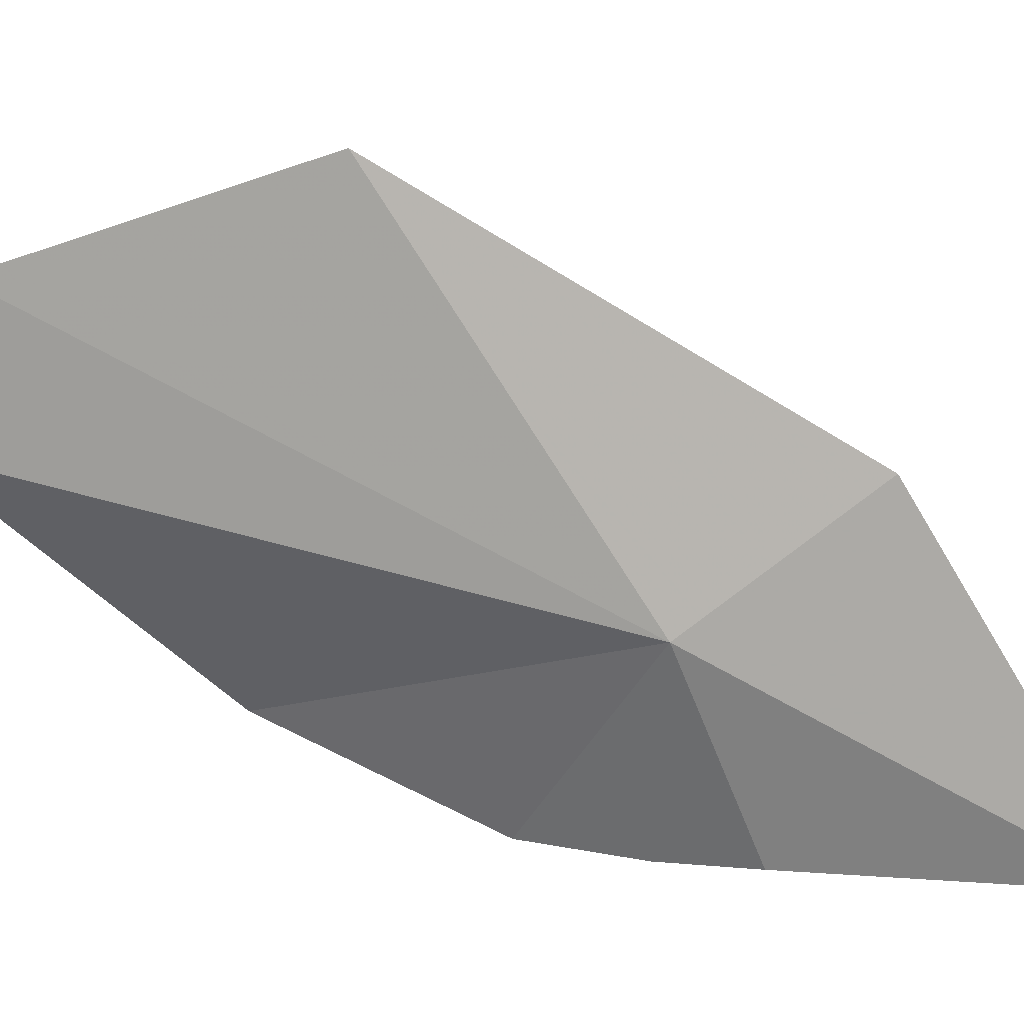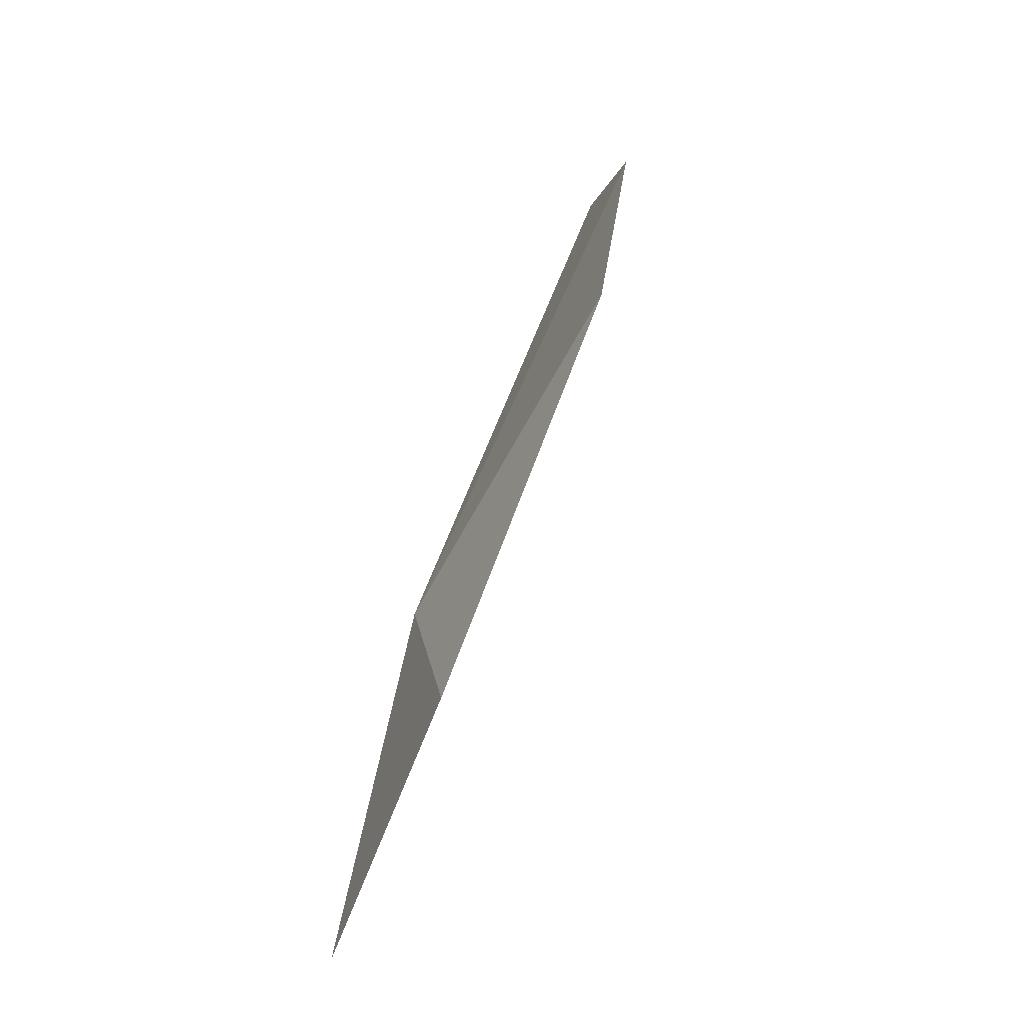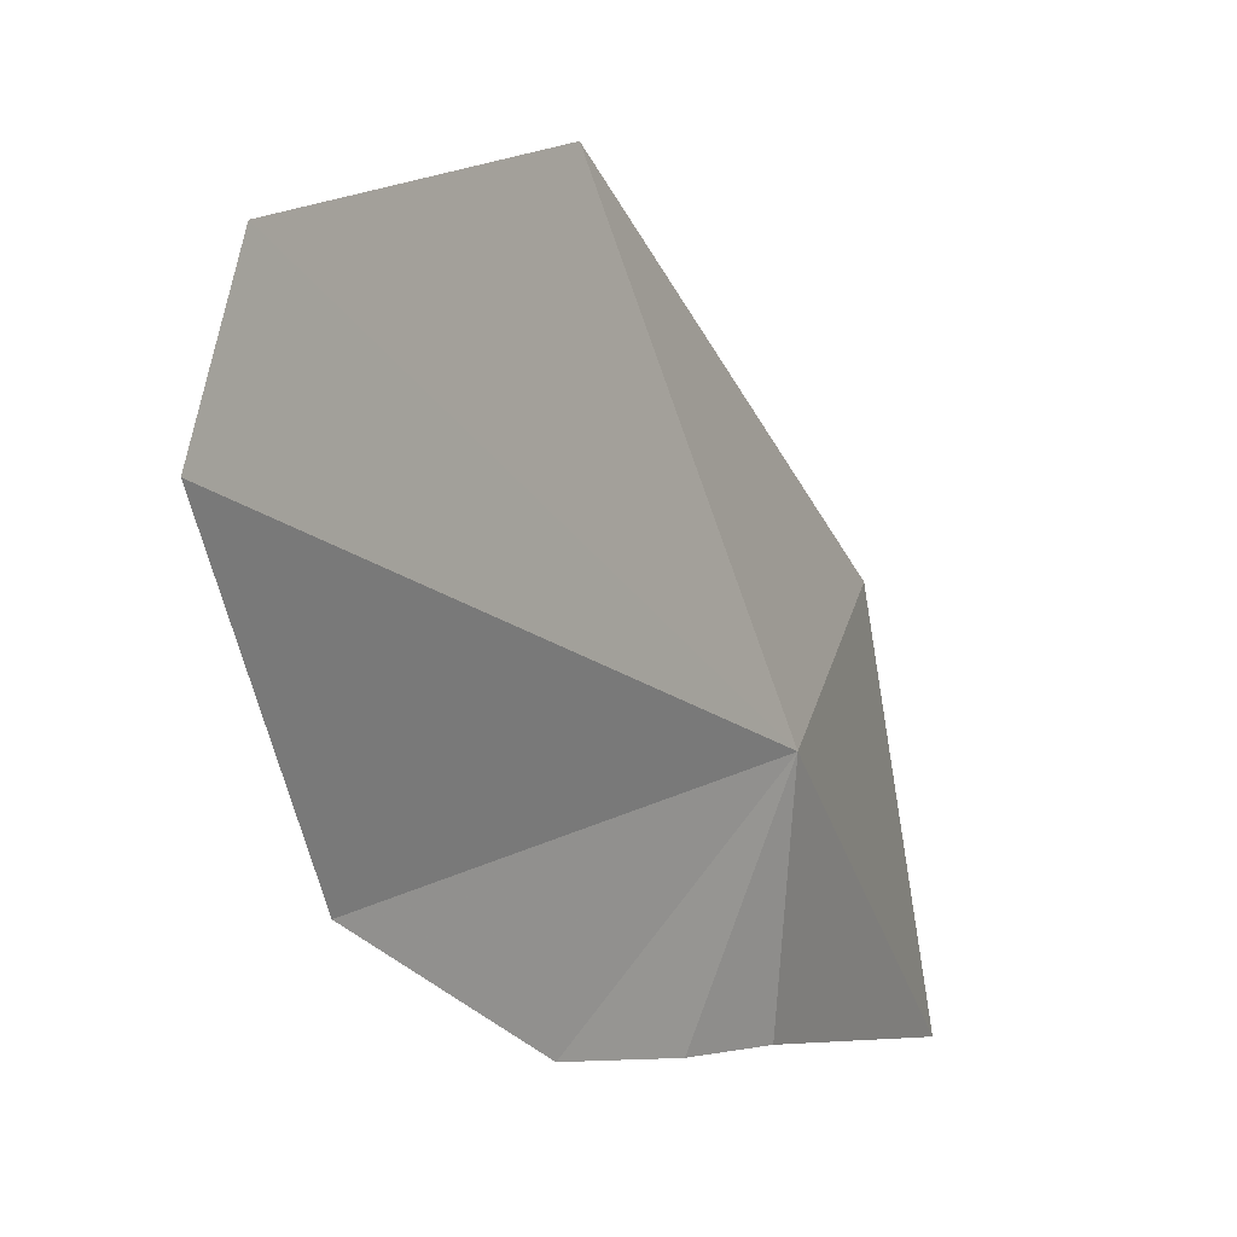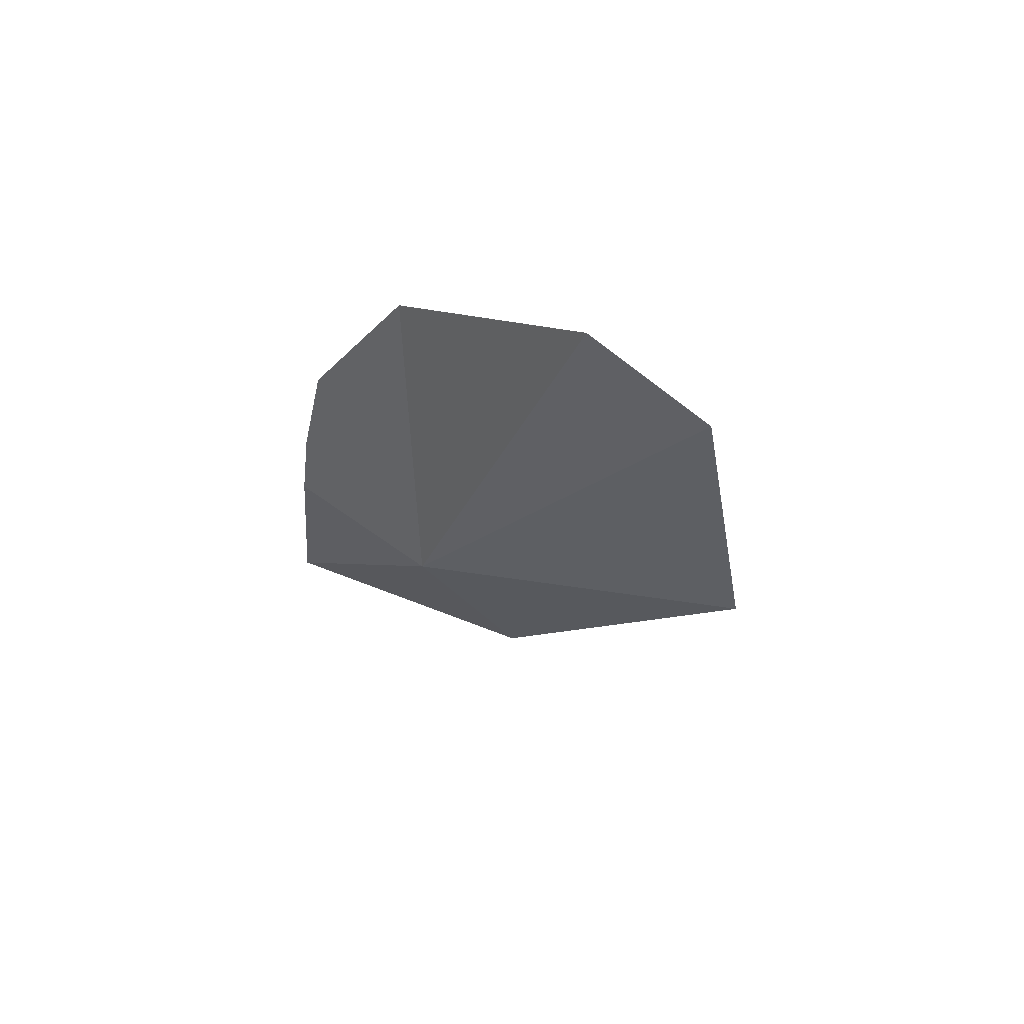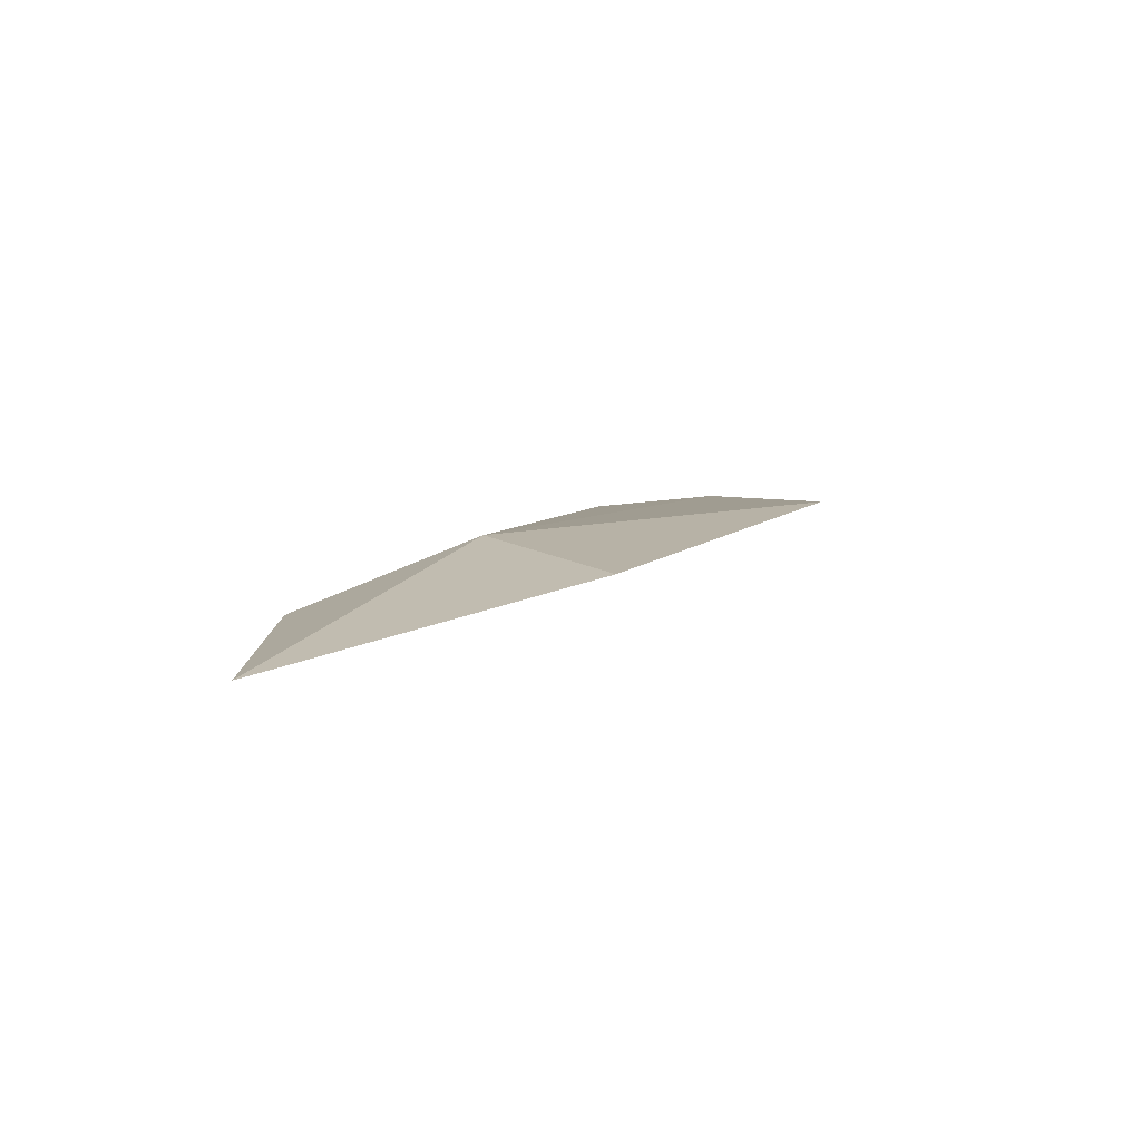
<metadata>
{"format":"obj","ext":"obj","renderer":"f3d","projection":"perspective","resolution":1024,"background":"white","views":[{"elev":13.3,"azim":-91.6,"up":"+Z"},{"elev":-30.3,"azim":-22.3,"up":"+Y"},{"elev":-5.9,"azim":-164.4,"up":"+Z"},{"elev":78.8,"azim":-63.6,"up":"+Y"},{"elev":-68.5,"azim":-84.9,"up":"+Y"}]}
</metadata>
<code>
v 223.5 77.11 10.66
v 223 70.29 16.07
v 222.6 62.24 2.66
v 225 73.83 2.632
v 226.9 86.93 25.58
v 226.7 77.37 2.34
v 229 81.83 2.321
v 230.7 99.69 21.04
v 232 90.72 5.928
v 231.4 101.5 15.12
f 1 3 2
f 1 4 3
f 1 2 5
f 1 6 4
f 1 7 6
f 1 5 8
f 1 9 7
f 1 8 10
f 1 10 9

</code>
